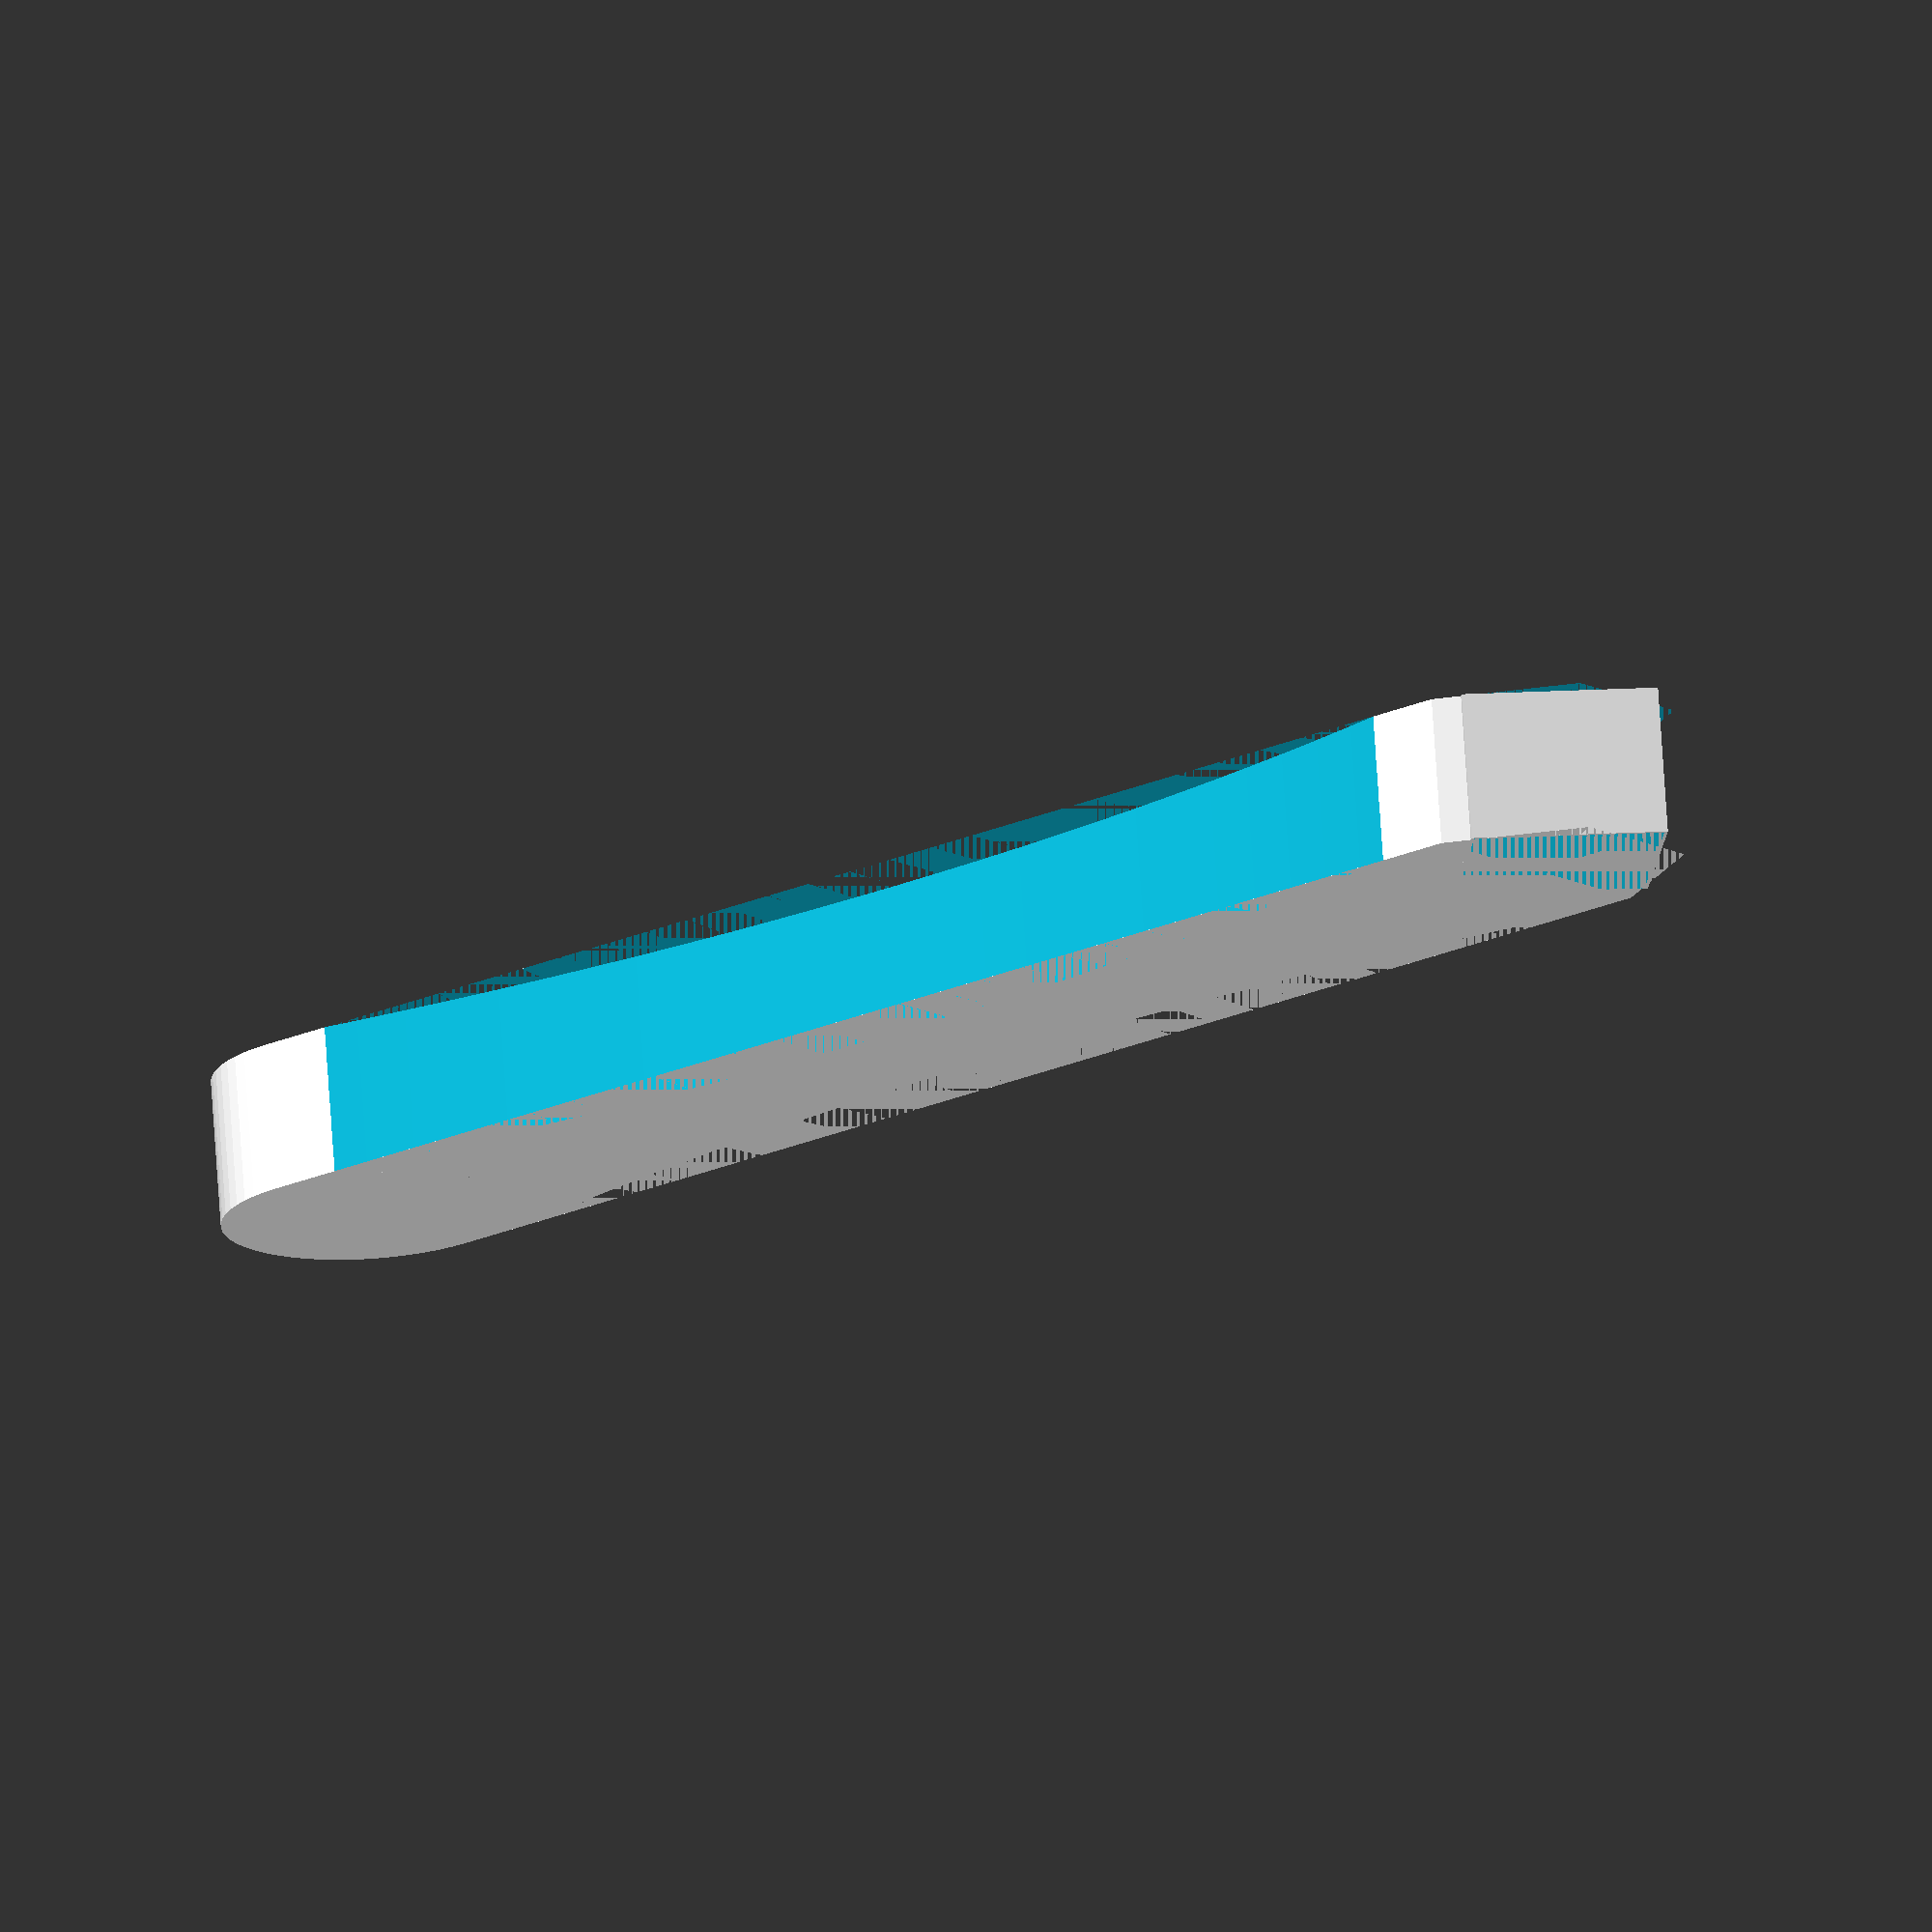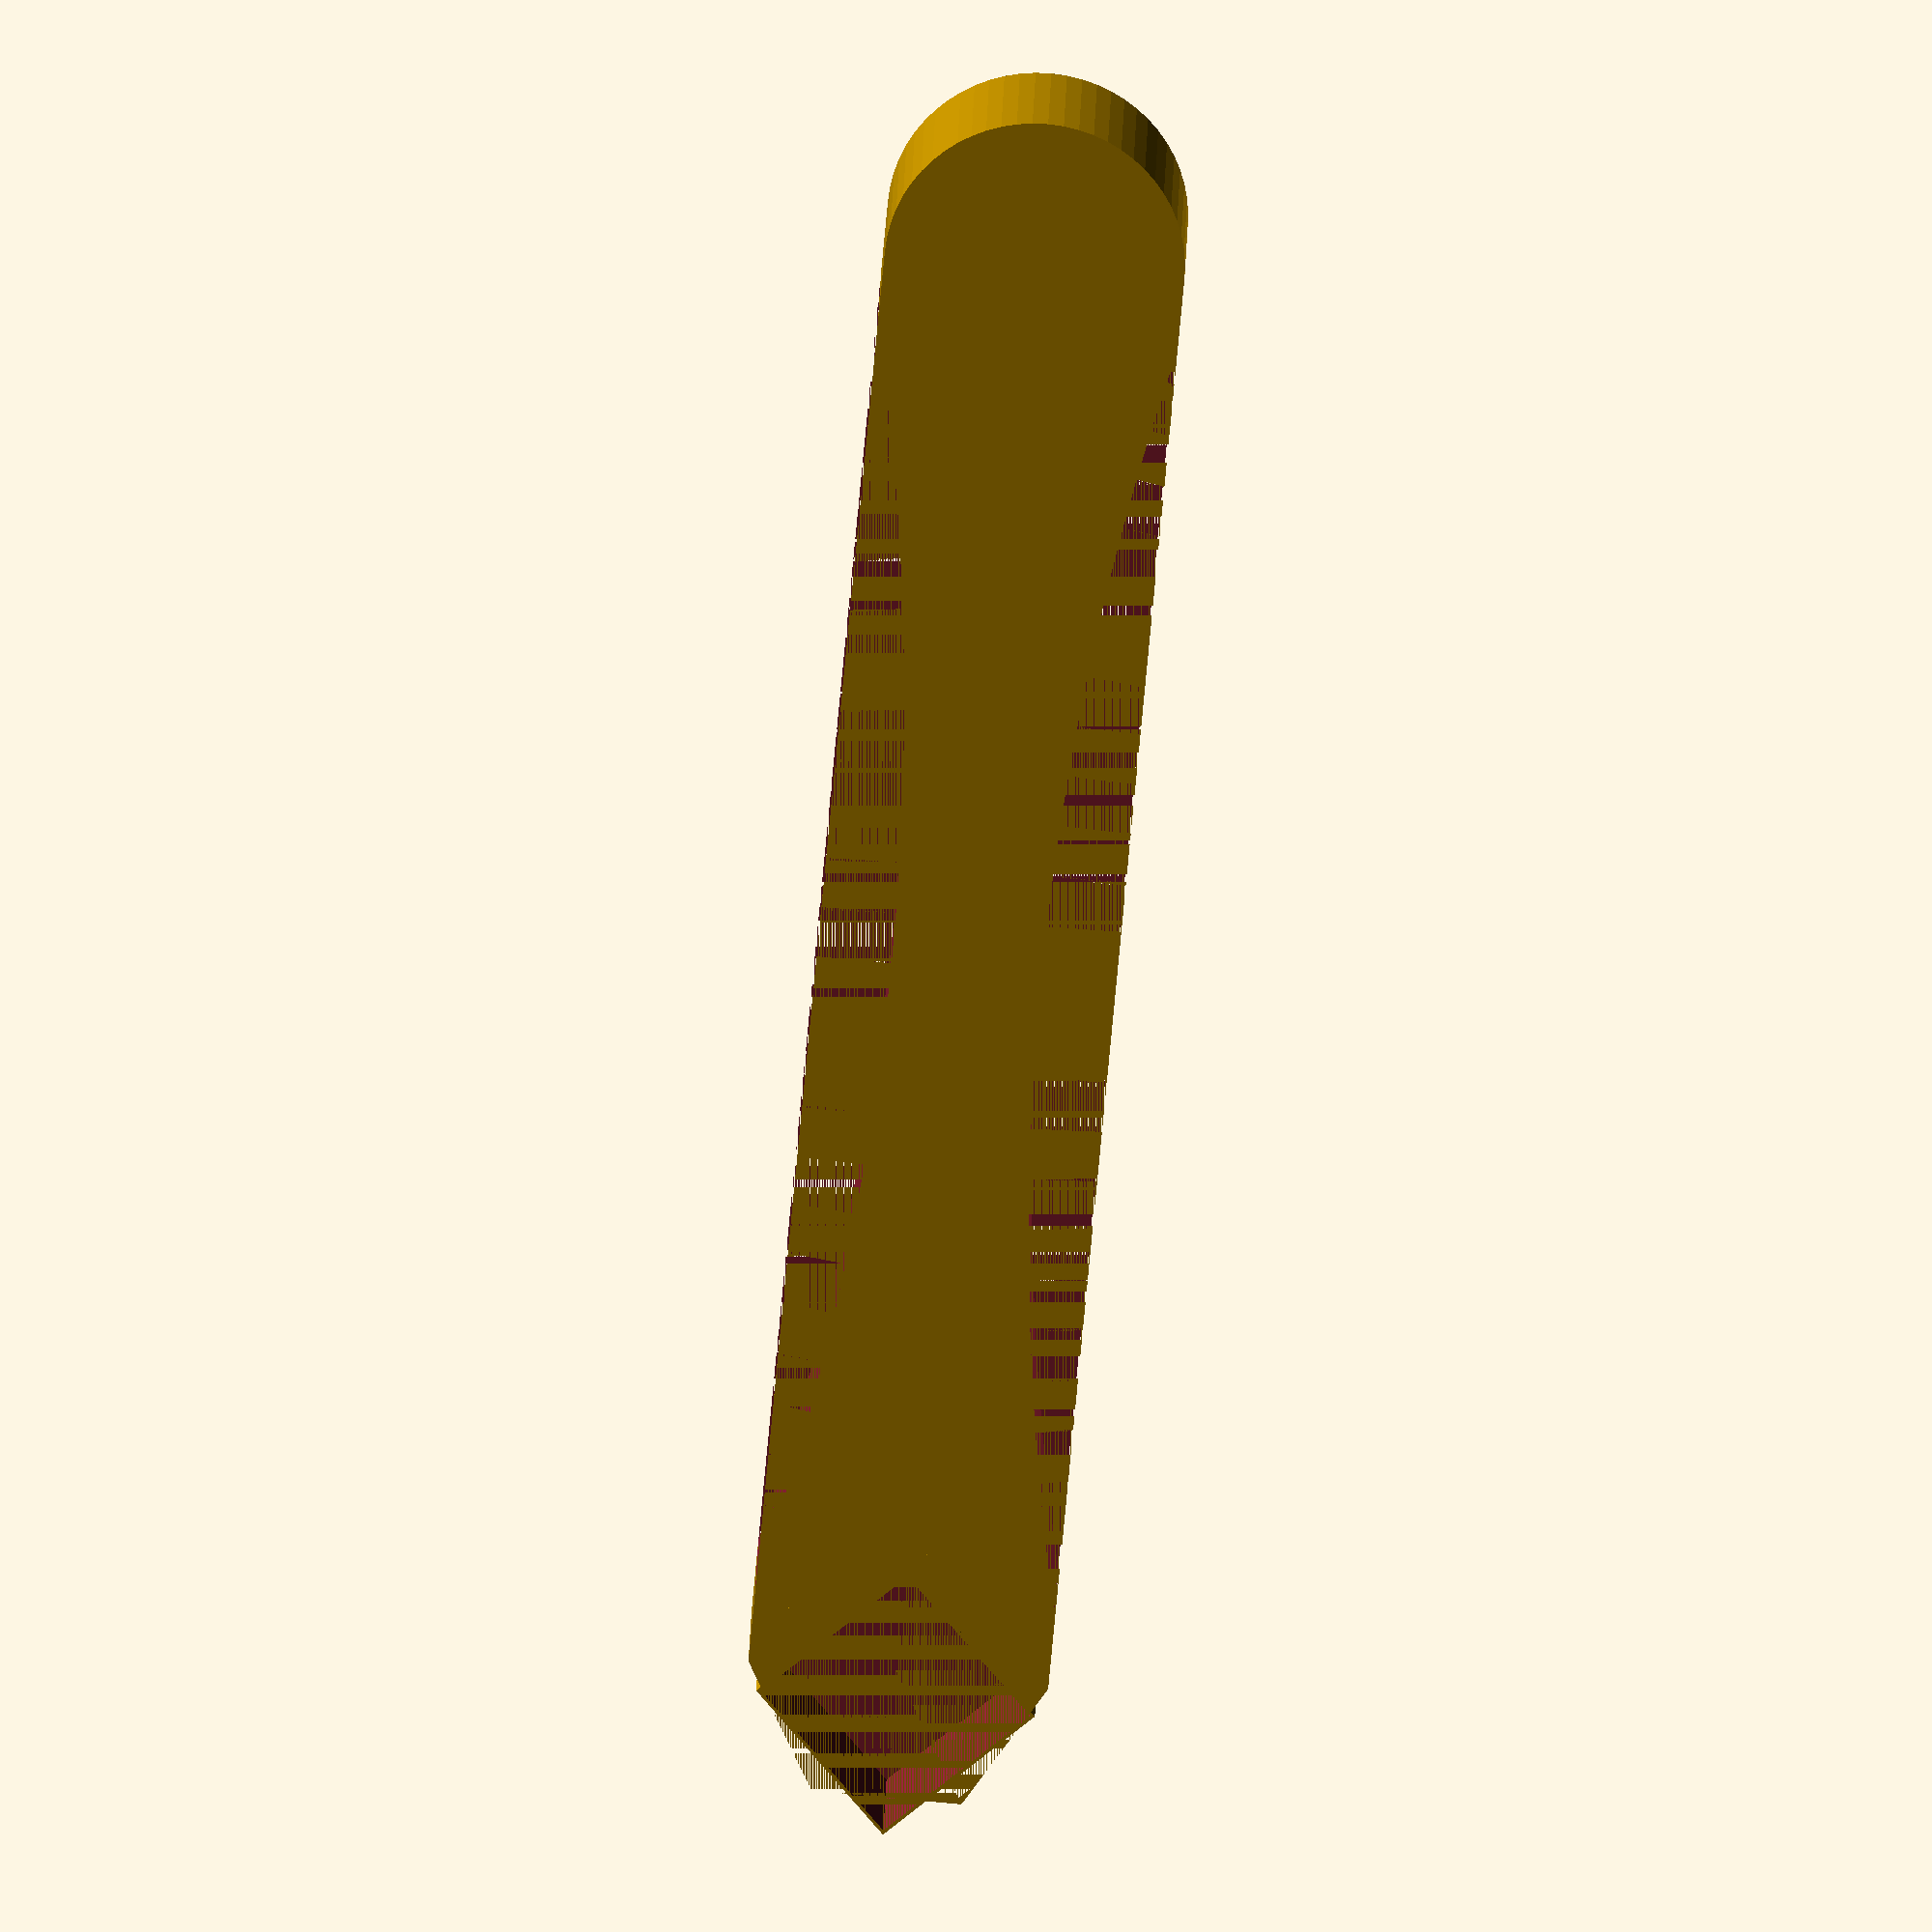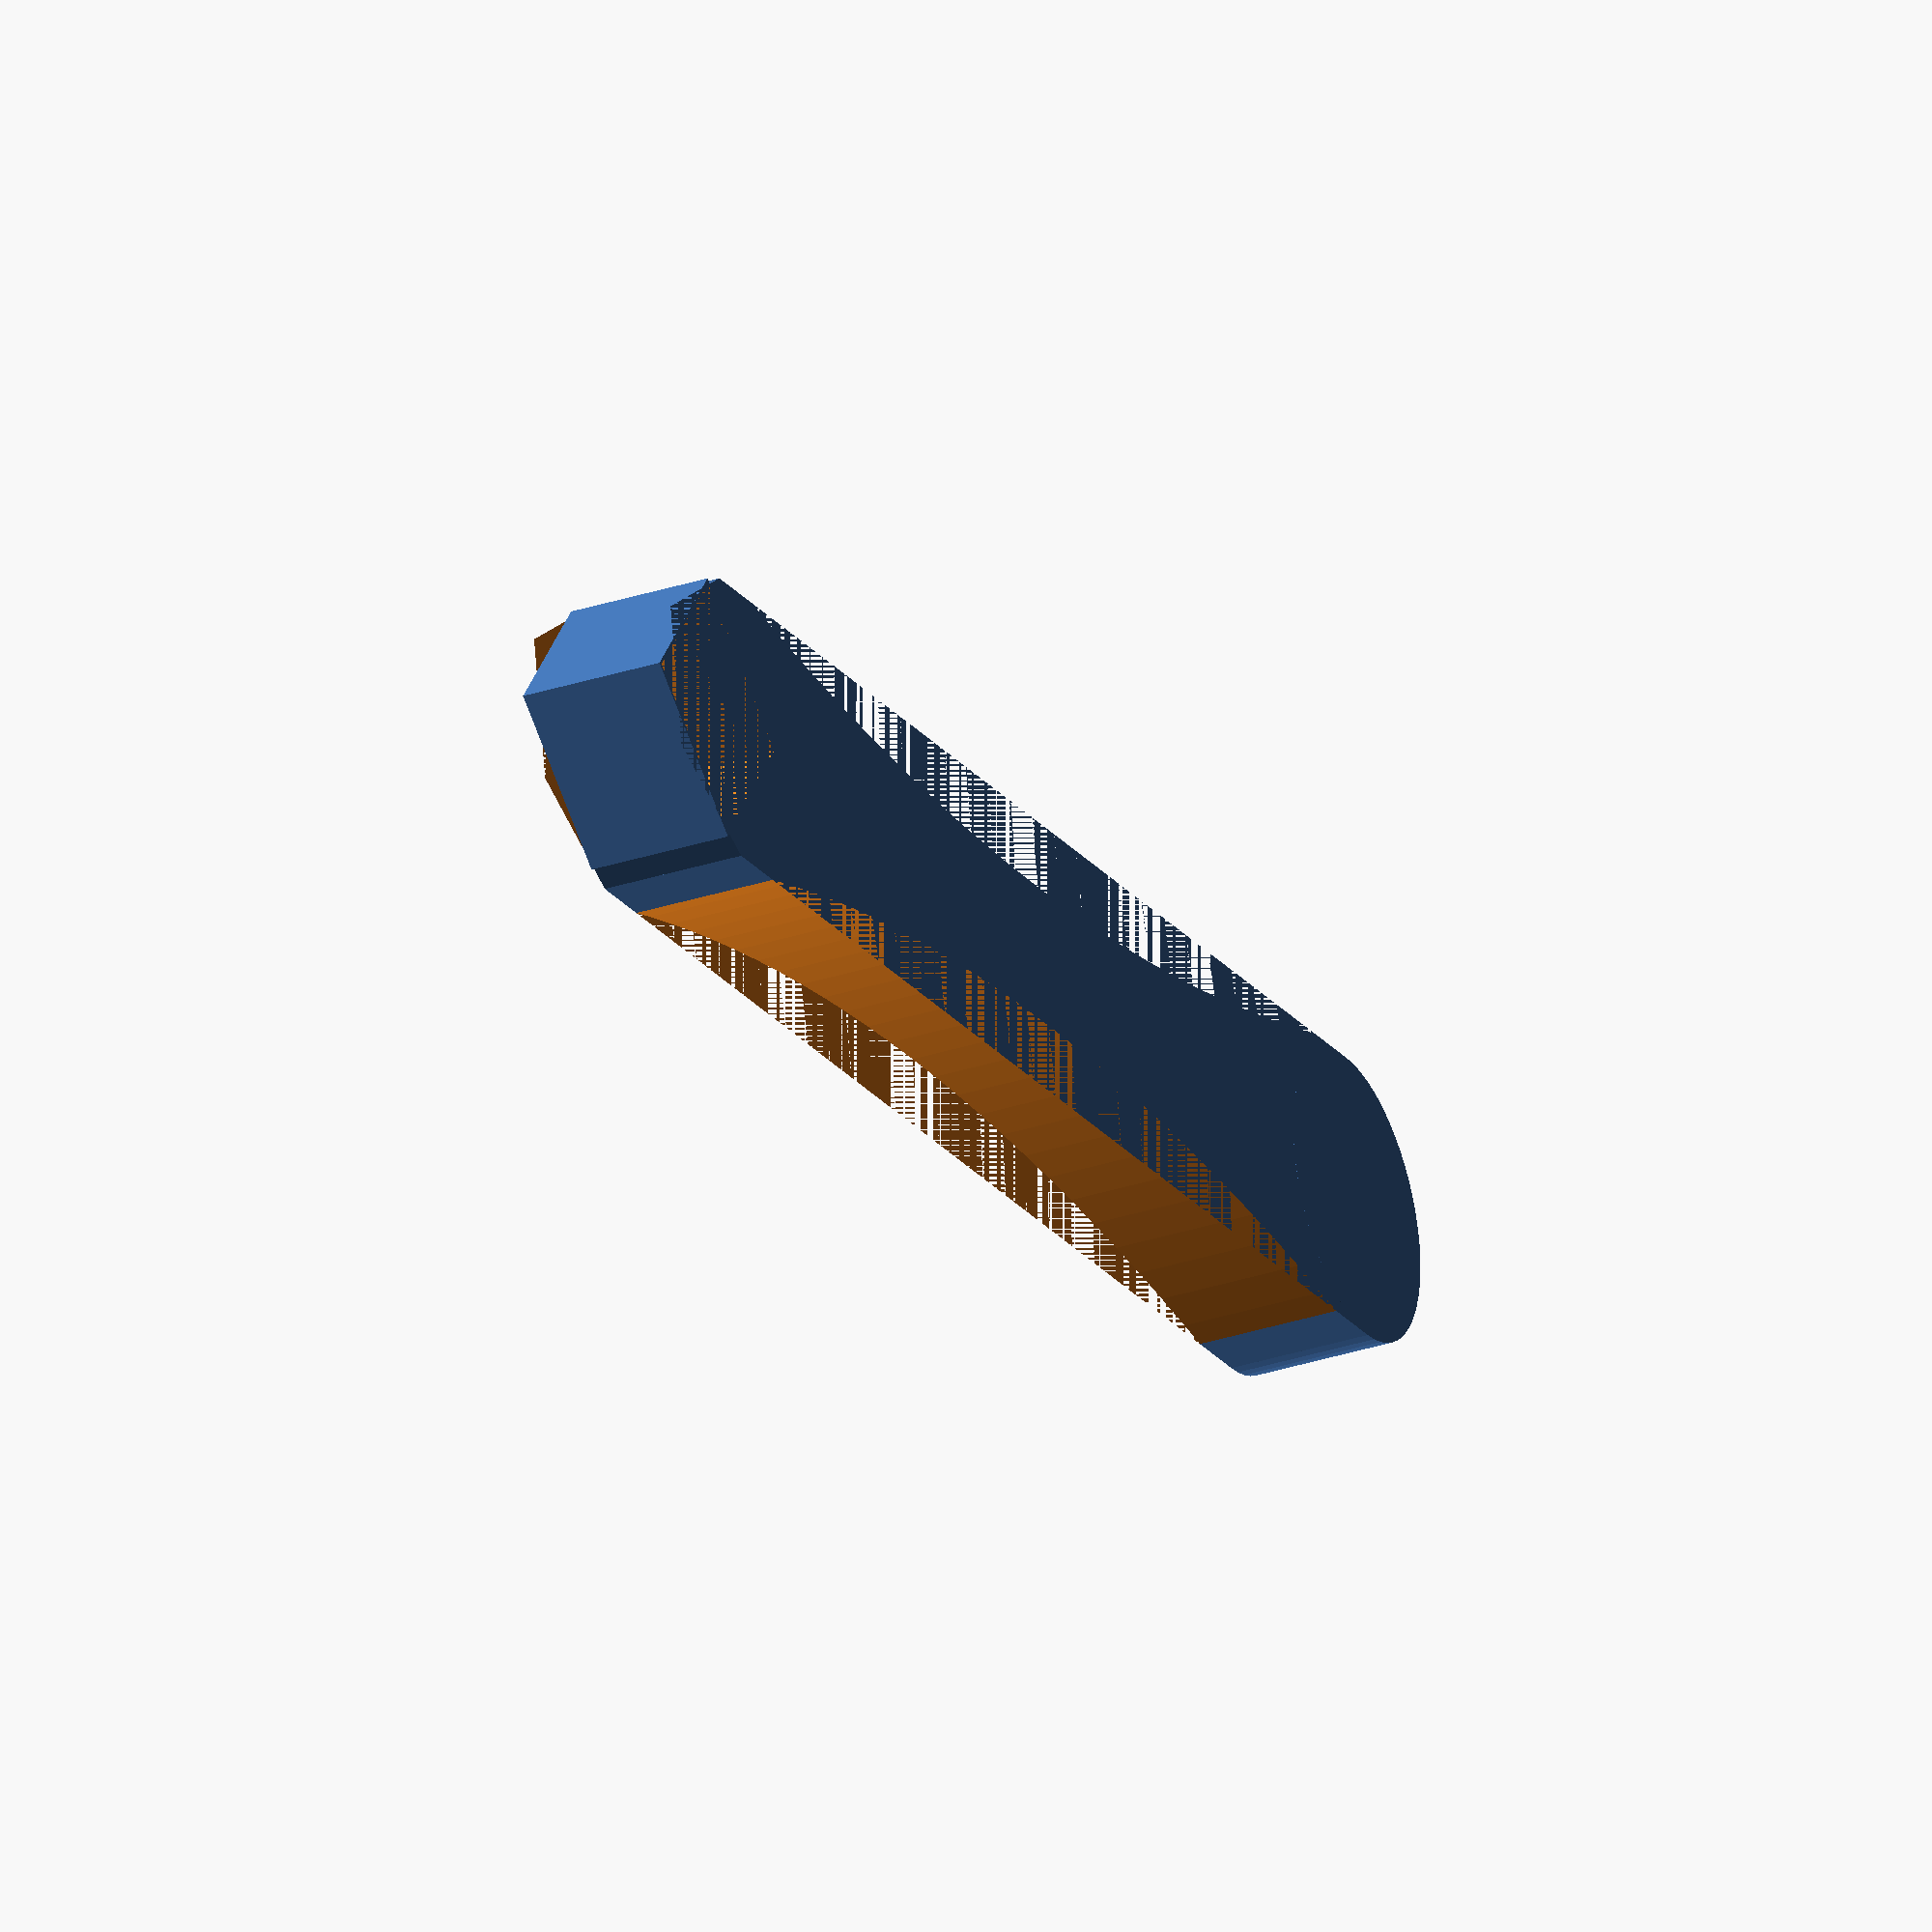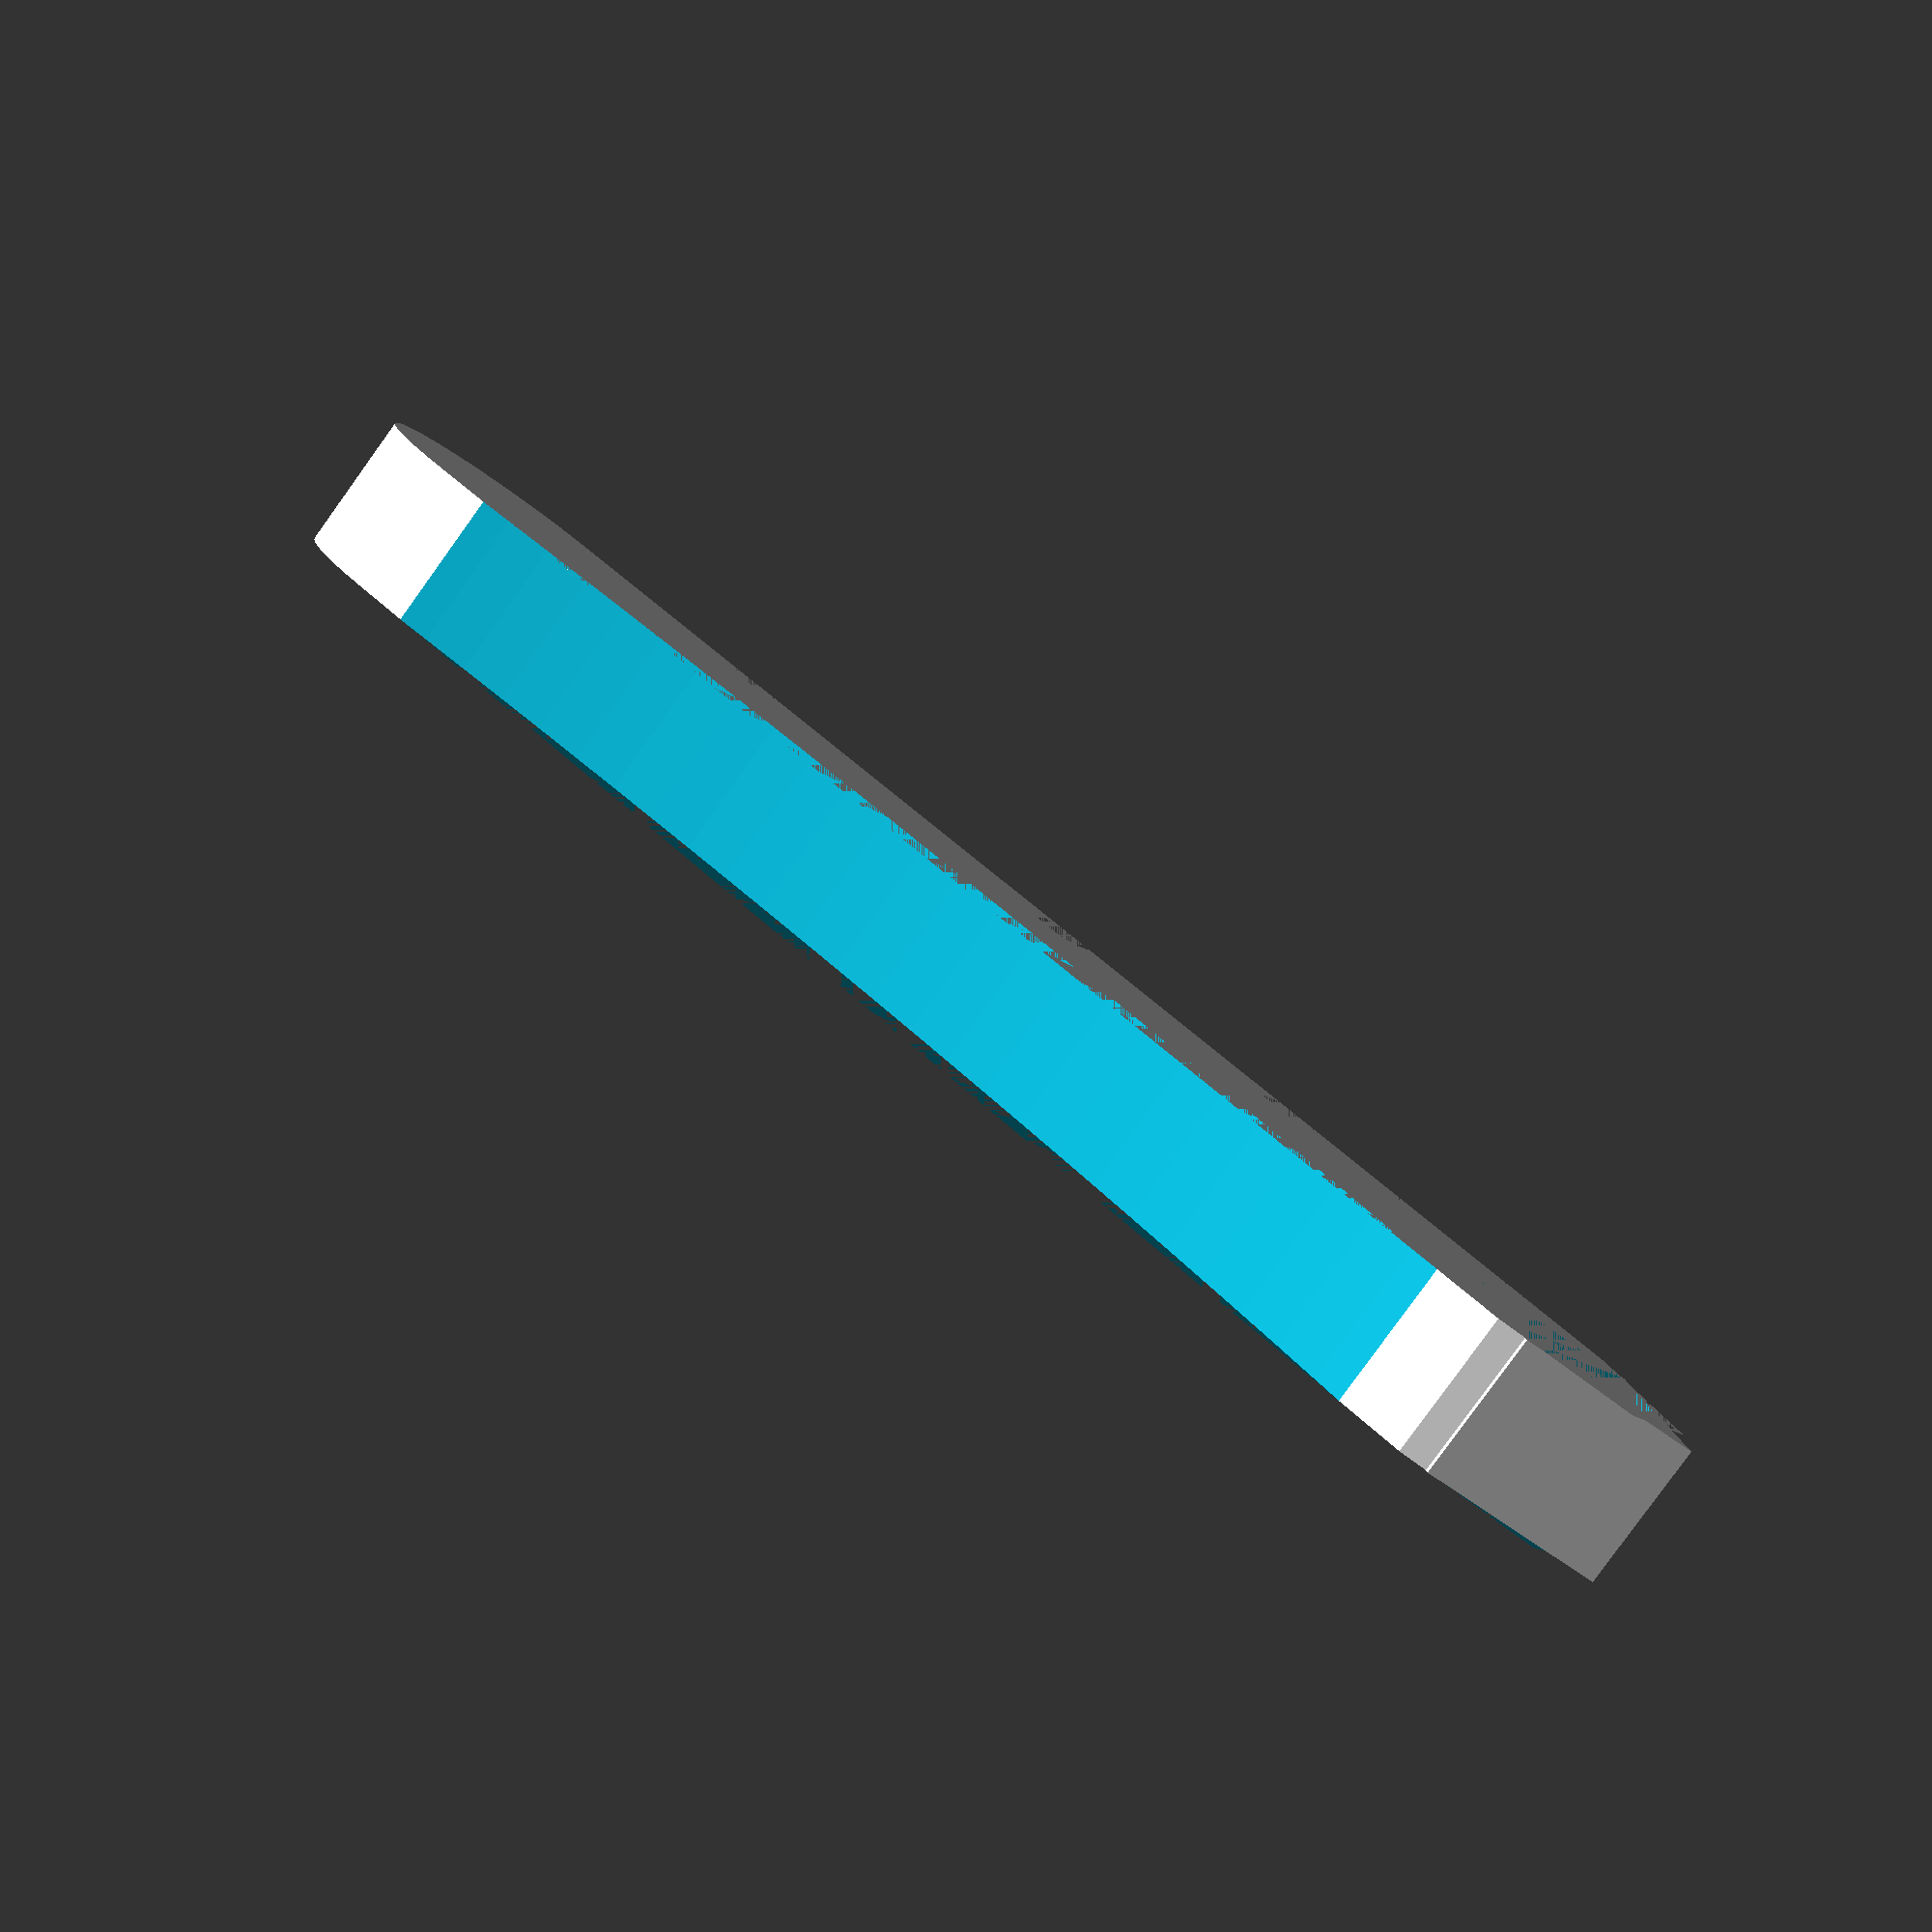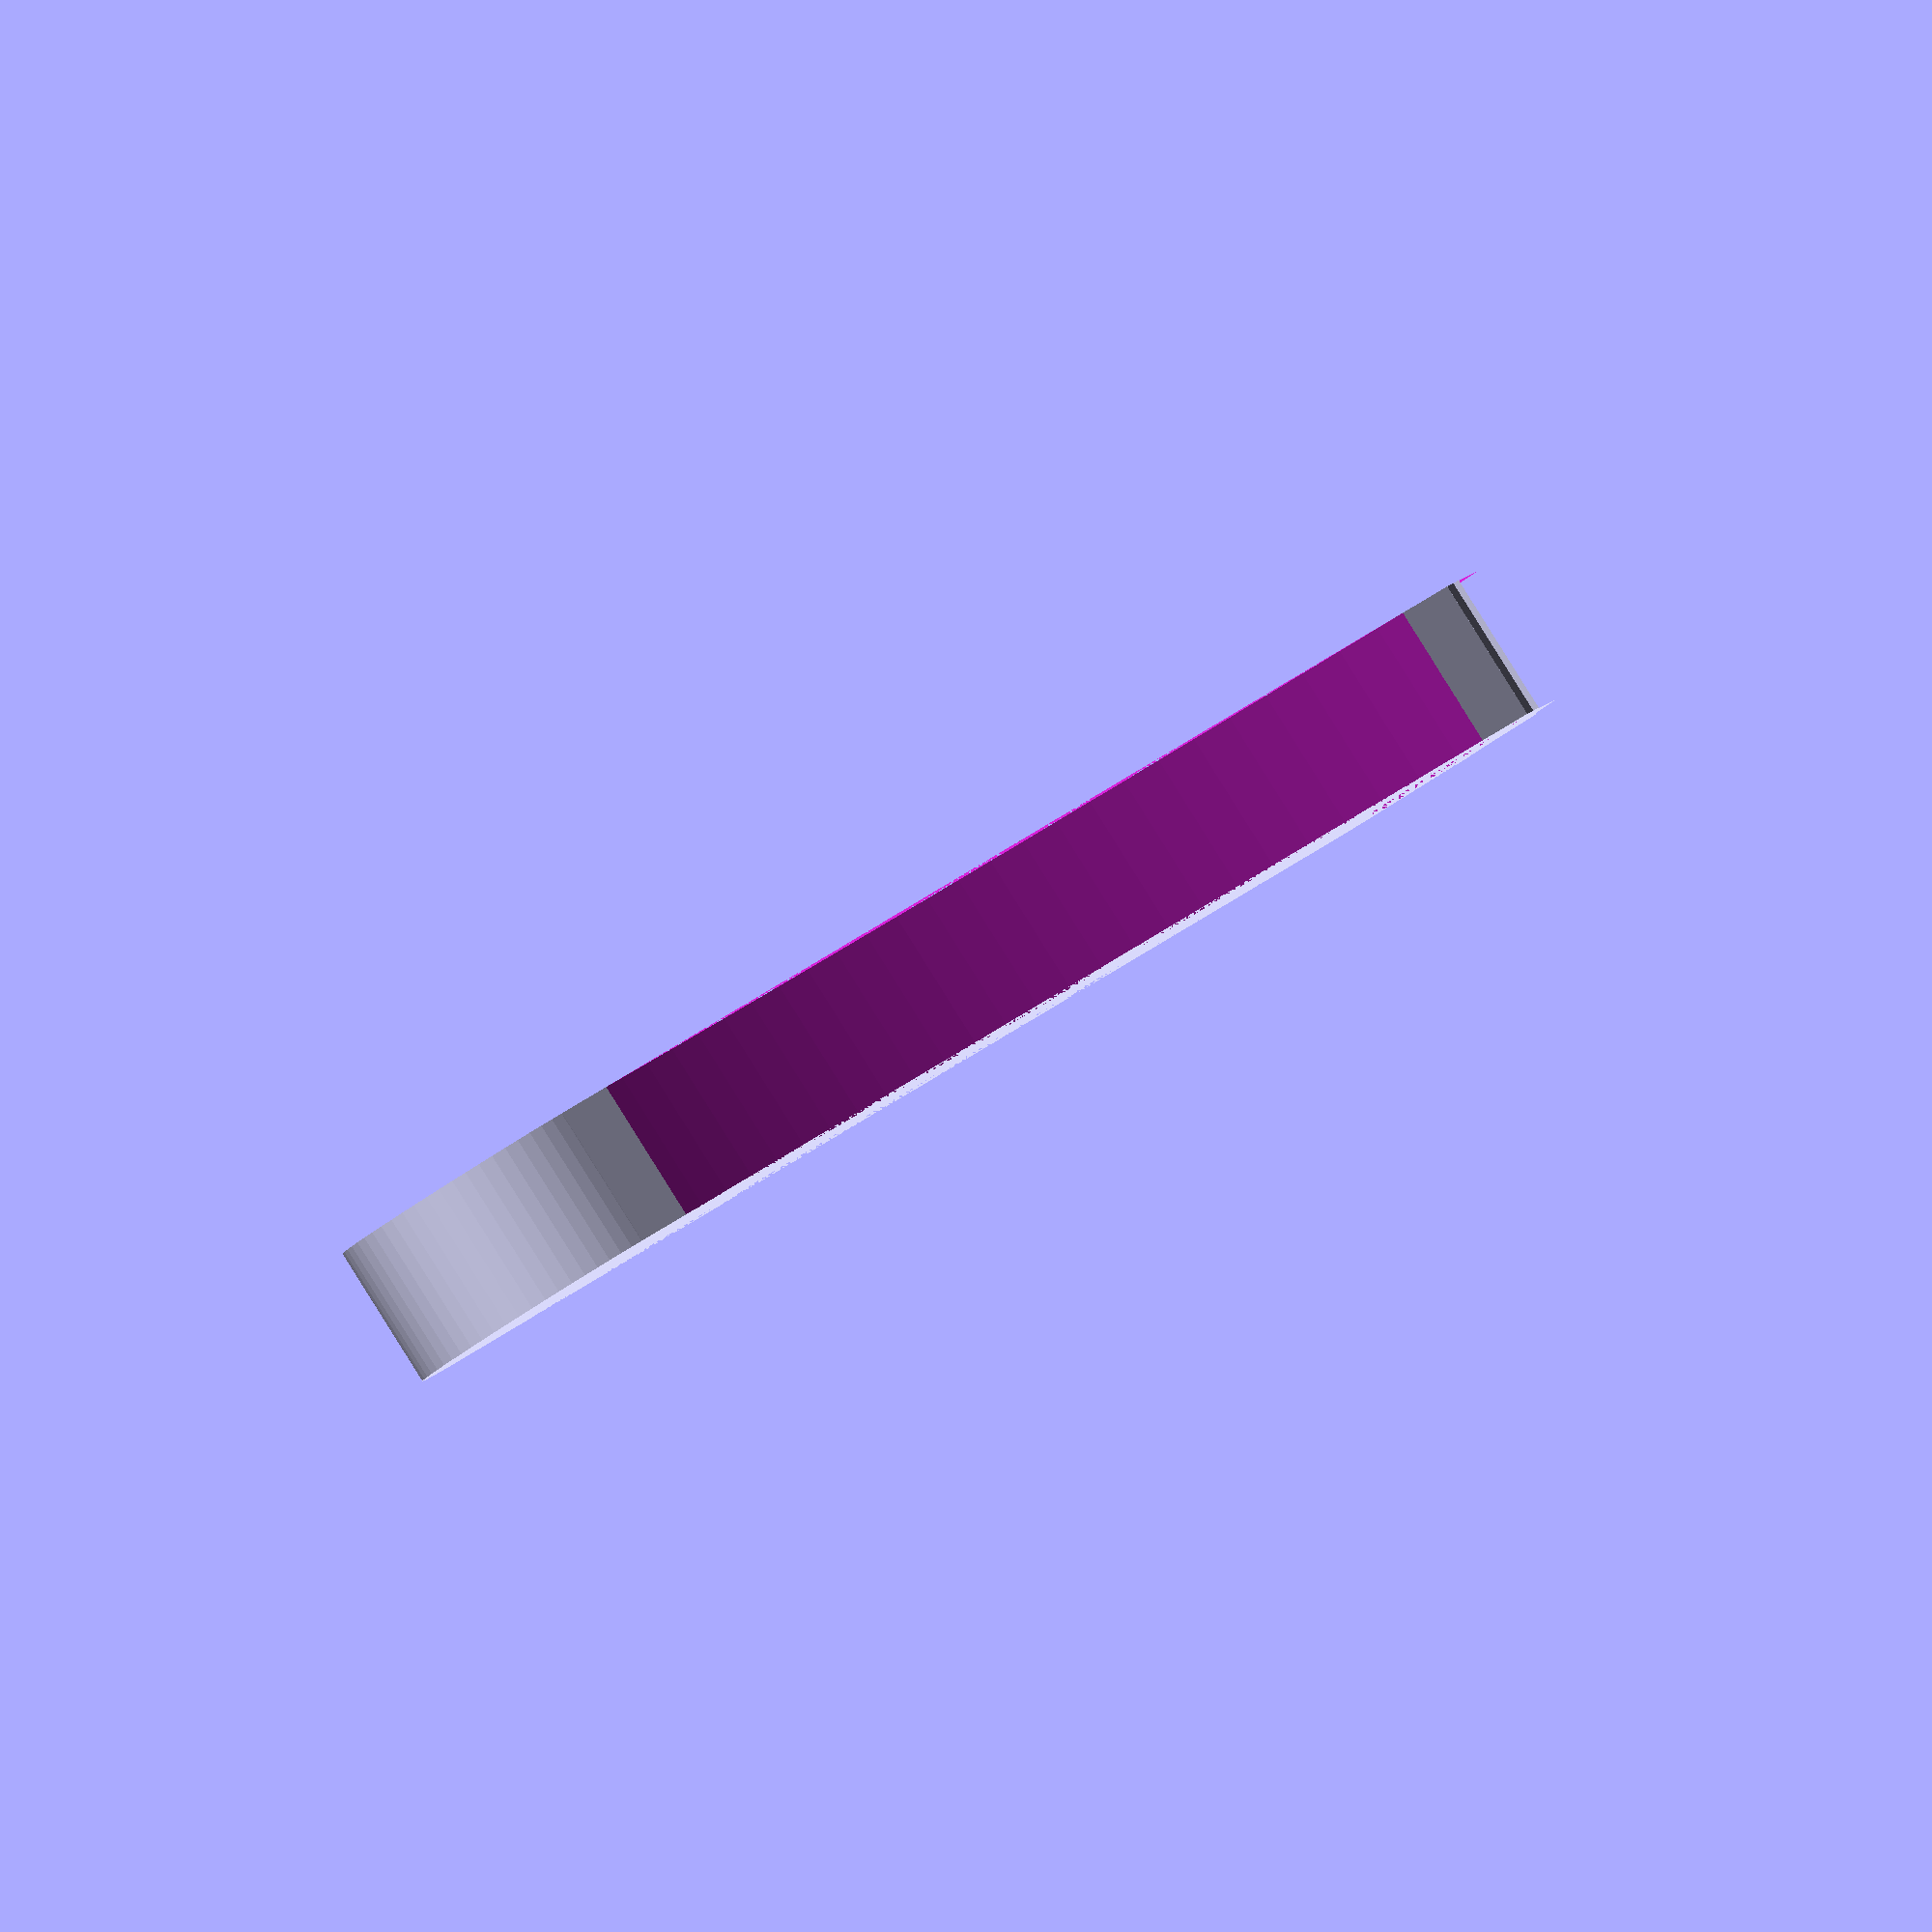
<openscad>
difference() {
	union() {
		cube([100, 20, 10]);
		translate([0, 10, 0])
			cylinder(r=10, h=10, $fn=60);
		translate([100, 10, 0])
			difference() {
				rotate([0, 0, 360/12])
					cylinder(r=10, h=10, $fn=6);
				translate([3, -10, 0])
					cube([20, 20, 10]);
			}
		translate([102, 10, 0])
			cylinder(r=9.3, h=10, $fn=4);
	}
	translate([50, -200, 0])
		cylinder(r=205, h=10, $fn=360);
	translate([50, 220, 0])
		cylinder(r=205, h=10, $fn=360);
	translate([102, 10, 0])
		cylinder(r=9, h=10, $fn=4);
}
</openscad>
<views>
elev=286.6 azim=219.1 roll=176.2 proj=o view=solid
elev=160.3 azim=264.8 roll=358.8 proj=o view=solid
elev=211.4 azim=350.1 roll=245.0 proj=o view=wireframe
elev=82.6 azim=32.2 roll=324.2 proj=p view=wireframe
elev=271.5 azim=46.0 roll=327.9 proj=o view=wireframe
</views>
